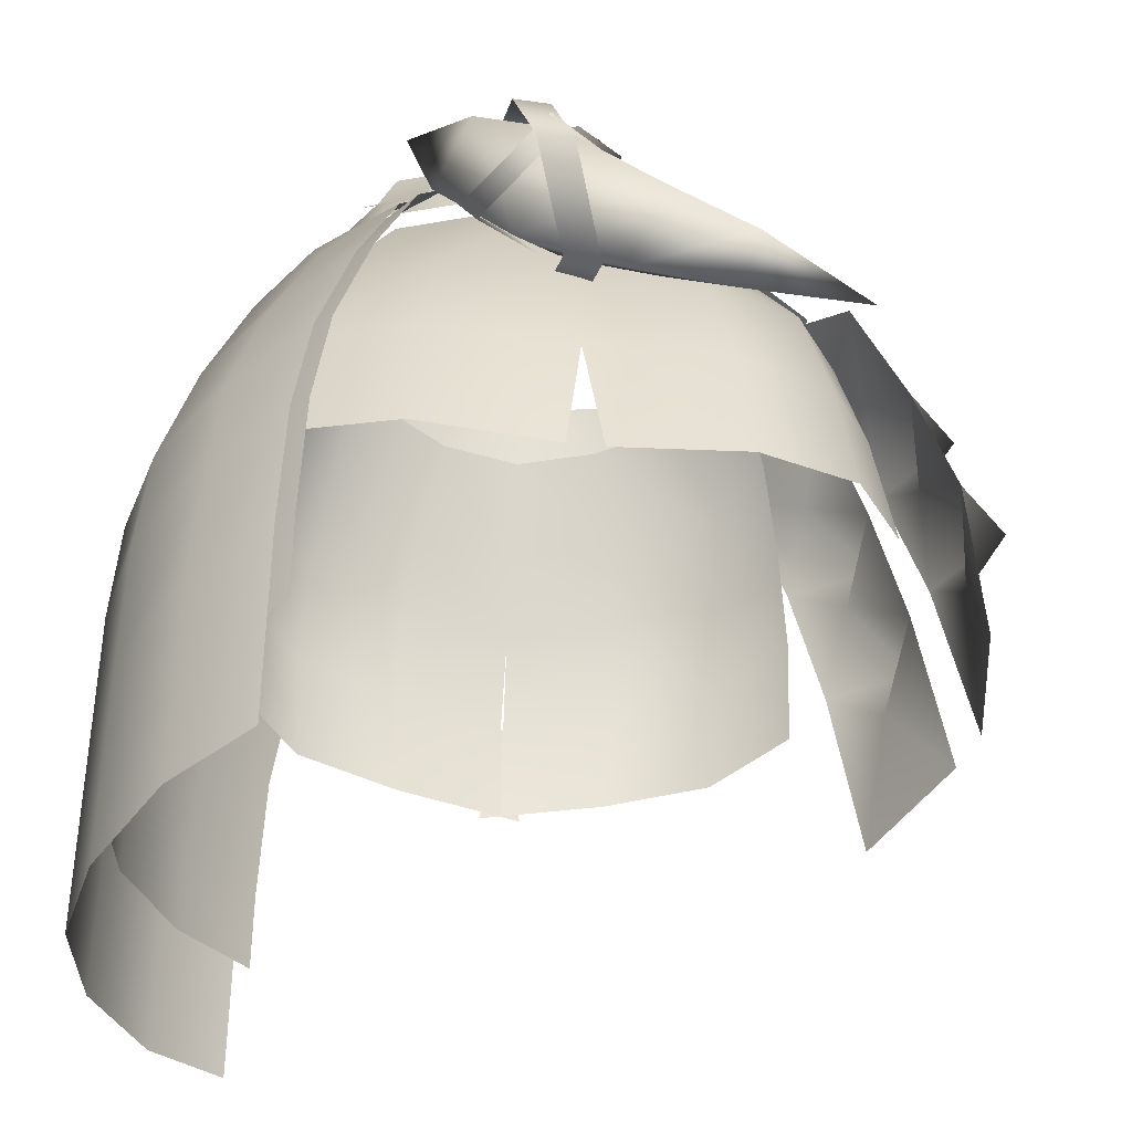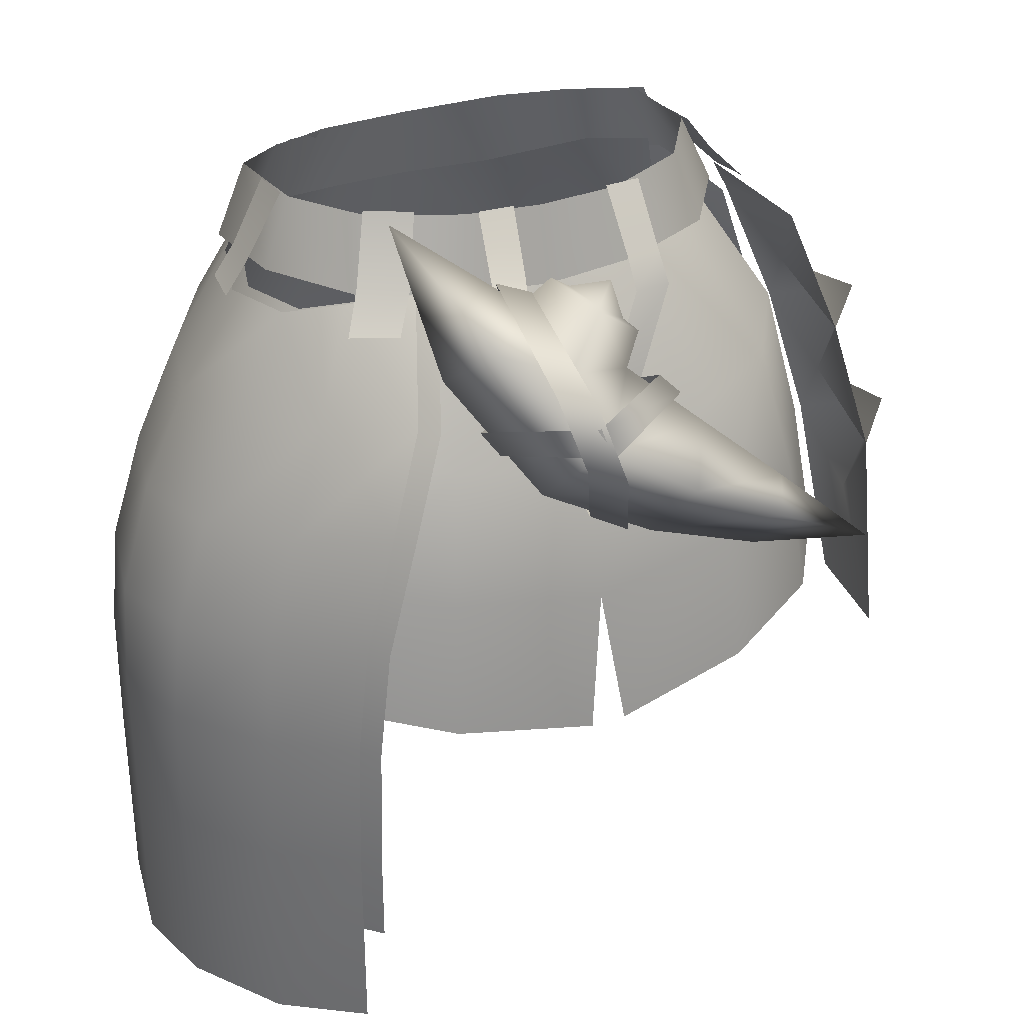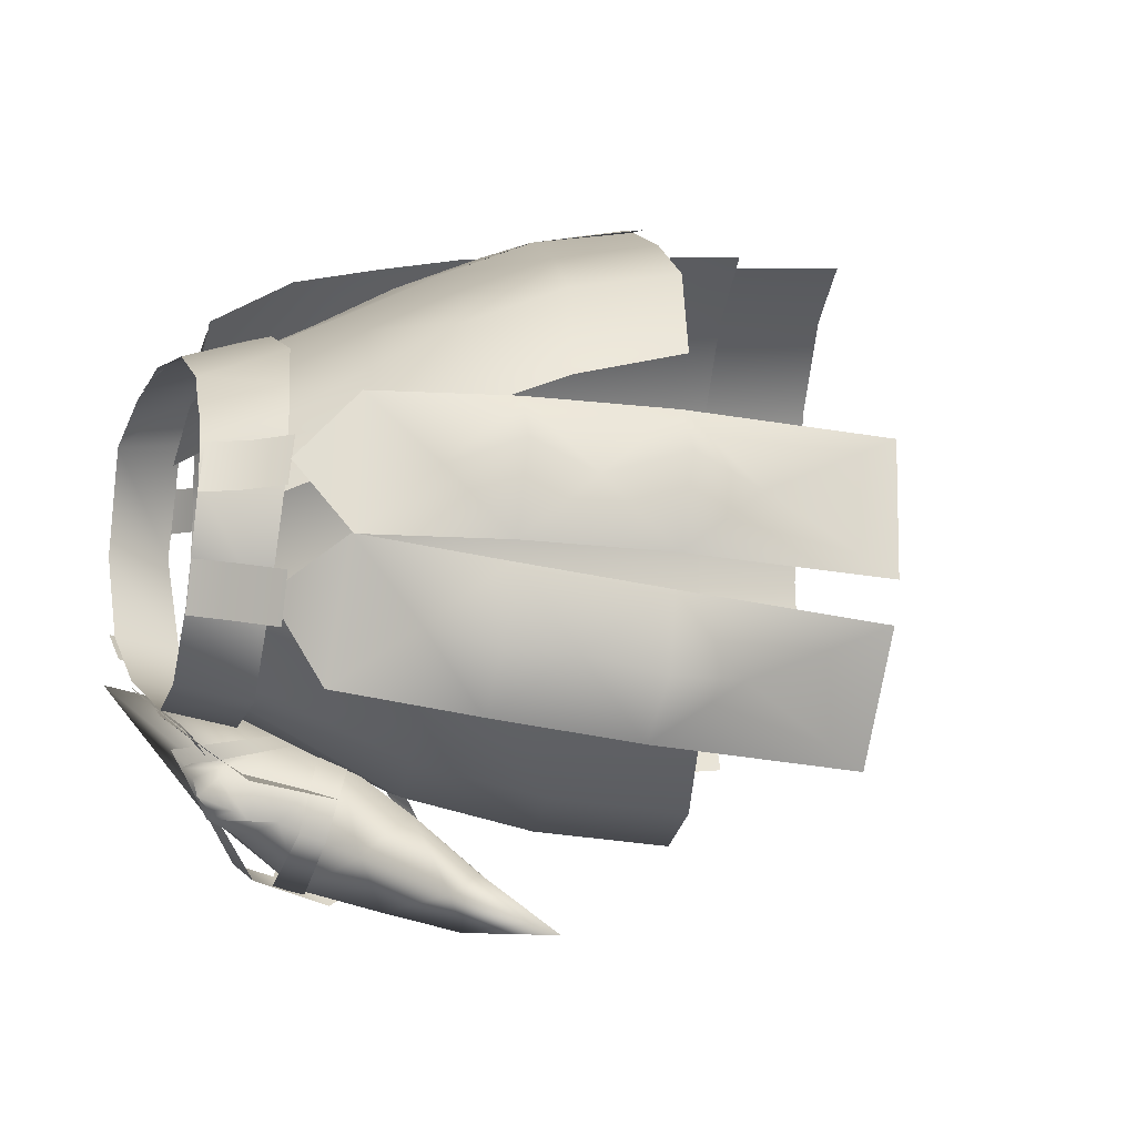
<metadata>
{"format":"obj","ext":"obj","renderer":"f3d","projection":"perspective","resolution":1024,"background":"white","views":[{"elev":-38.1,"azim":171.8,"up":"+Y"},{"elev":33.1,"azim":154.9,"up":"+Y"},{"elev":6.6,"azim":-108.7,"up":"+Z"}]}
</metadata>
<code>
g mesh00
v 16.16 3.853 -2.808
v 14.47 7.495 5.325
v 16.53 2.77 5.246
v 6.04 3.697 -11.06
v 5.108 8.433 -9.491
v 10.8 8.557 -7.343
v 0 5.71 12.05
v -6.693 6.082 11.05
v -6.883 0.184 12.73
v 12.31 3.914 -8.474
v 14.14 8.333 -2.214
v 12.31 3.914 -8.474
v 10.8 8.557 -7.343
v 12.95 1.656 9.569
v 16.53 2.77 5.246
v 14.47 7.495 5.325
v -10.3 1.062 10.74
v -6.883 0.184 12.73
v -6.693 6.082 11.05
v -12.31 3.914 -8.474
v -10.8 8.557 -7.343
v -5.335 8.391 -9.805
v -16.53 2.77 5.246
v -14.47 7.495 5.325
v -16.16 3.853 -2.808
v -14.14 8.333 -2.214
v -12.31 3.914 -8.474
v -10.8 8.557 -7.343
v 0 -0.1586 13.27
v 6.883 0.184 12.73
v 6.693 6.082 11.05
v -9.357 6.494 9.497
v -10.89 6.681 8.769
v -12.95 1.656 9.569
v -14.47 7.495 5.325
v -16.53 2.77 5.246
v 10.89 6.681 8.769
v 9.357 6.473 9.497
v 10.3 1.062 10.74
v 6.693 6.082 11.05
v 6.883 0.184 12.73
v 0 8.225 -9.86
v 0 3.334 -11.29
v -6.04 3.697 -11.06
f 1 2 3
f 4 5 6
f 7 8 9
f 6 10 4
f 2 1 11
f 11 1 12
f 11 12 13
f 14 15 16
f 17 18 19
f 20 21 22
f 23 24 25
f 25 24 26
f 25 26 27
f 27 26 28
f 9 29 7
f 7 29 30
f 7 30 31
f 19 32 17
f 17 32 33
f 17 33 34
f 34 33 35
f 34 35 36
f 16 37 14
f 14 37 38
f 14 38 39
f 39 38 40
f 39 40 41
f 5 4 42
f 42 4 43
f 42 43 22
f 22 43 44
f 22 44 20
v 10.21 -2.198 -16.96
v 7.917 4.152 -11.56
v 11.87 3.41 -8.582
v 16.16 -24.94 18
v 16.49 -33.96 18.25
v 20.78 -25.4 12.94
v 21.34 -34.59 13.2
v 24.94 -25.95 6.123
v 25.08 -35.05 6.04
v 26.35 -26.23 -1.137
v 26.35 -35.13 -1.137
v 24.95 -25.35 -7.711
v 25.09 -34.45 -7.611
v 20.81 -24.3 -14.53
v 21.36 -33.33 -14.78
v 16.2 -23.14 -20.22
v 16.52 -32.16 -20.45
v 7.605 2.352 14.04
v 10.18 -3.998 16.63
v 11.85 2.31 9.777
v 15.05 -4.433 11.88
v 15.23 1.864 4.618
v 18.89 -4.864 5.67
v 16.69 1.794 -0.7964
v 20.54 -4.683 -0.7934
v 15.25 2.464 -6.214
v 18.91 -4.264 -7.266
v 15.08 -3.334 -11.58
v 10.21 -2.198 -16.96
v 15.13 -17.74 18.17
v 16.16 -24.94 18
v 20.1 -18.2 12.89
v 20.78 -25.4 12.94
v 24.21 -18.87 6.103
v 24.94 -25.95 6.123
v 25.86 -18.93 -1.137
v 26.35 -26.23 -1.137
v 24.22 -18.27 -7.697
v 24.95 -25.35 -7.711
v 20.13 -17.1 -13.88
v 20.81 -24.3 -14.53
v 15.17 -15.94 -19.69
v 16.2 -23.14 -20.22
v 10.18 -3.998 16.63
v 12.85 -10.56 17.43
v 15.05 -4.433 11.88
v 17.83 -11.03 12.73
v 18.89 -4.864 5.67
v 21.89 -11.59 6.014
v 20.54 -4.683 -0.7934
v 23.59 -11.53 -0.7911
v 18.91 -4.264 -7.266
v 21.91 -10.99 -7.611
v 17.86 -9.935 -13.33
v 12.89 -8.759 -18.85
f 45 46 47
f 48 49 50
f 50 49 51
f 50 51 52
f 52 51 53
f 52 53 54
f 54 53 55
f 54 55 56
f 56 55 57
f 56 57 58
f 58 57 59
f 58 59 60
f 60 59 61
f 62 63 64
f 64 63 65
f 64 65 66
f 66 65 67
f 66 67 68
f 68 67 69
f 68 69 70
f 70 69 71
f 70 71 47
f 47 71 72
f 47 72 73
f 74 75 76
f 76 75 77
f 76 77 78
f 78 77 79
f 78 79 80
f 80 79 81
f 80 81 82
f 82 81 83
f 82 83 84
f 84 83 85
f 84 85 86
f 86 85 87
f 88 89 90
f 90 89 91
f 90 91 92
f 92 91 93
f 92 93 94
f 94 93 95
f 94 95 96
f 96 95 97
f 96 97 72
f 72 97 98
f 72 98 73
f 73 98 99
f 86 99 84
f 84 99 98
f 84 98 82
f 82 98 97
f 82 97 80
f 80 97 95
f 80 95 78
f 78 95 93
f 78 93 76
f 76 93 91
f 76 91 74
f 74 91 89
v 16.49 -33.96 18.25
v 16.49 -39.39 18.25
v 21.34 -34.59 13.2
v 21.34 -39.81 13.2
v 25.08 -35.05 6.04
v 25.08 -40.13 6.04
v 26.35 -35.13 -1.137
v 26.35 -40.18 -1.137
v 25.09 -34.45 -7.611
v 25.09 -39.72 -7.611
v 21.36 -33.33 -14.78
v 21.36 -38.96 -14.78
v 16.52 -32.16 -20.45
v 16.52 -38.16 -20.45
f 100 101 102
f 102 101 103
f 102 103 104
f 104 103 105
f 104 105 106
f 106 105 107
f 106 107 108
f 108 107 109
f 108 109 110
f 110 109 111
f 110 111 112
f 112 111 113
v 16.88 3.648 -1.084
v 14.25 8.147 -1.084
v 16.56 3.615 2.056
v 14.4 7.812 2.056
v 16.56 3.615 2.056
v 18.02 1.559 2.056
v 16.88 3.648 -1.084
v 18.34 1.59 -1.084
v -15.95 5.608 0.5055
v -14.34 7.979 0.6959
v -16.13 6.037 -2.861
v -14.34 8.41 -2.671
v -16.13 6.037 -2.861
v -18.56 3.561 -3.051
v -15.95 5.608 0.5055
v -18.47 3.132 0.3151
v 9.357 4.345 -10.38
v 8.118 8.765 -8.447
v 12.36 4.599 -9.014
v 11.05 8.9 -7.174
v 12.36 4.599 -9.014
v 13.7 2.24 -10.74
v 9.357 4.345 -10.38
v 10.7 2.216 -11.97
v 10.69 3.028 10.02
v 9.841 6.519 9.409
v 8.406 2.964 11.77
v 6.984 6.046 10.77
v 8.406 2.964 11.77
v 10.37 1.884 13.56
v 10.69 3.028 10.02
v 12.39 1.941 11.66
v -15.92 5.354 4.789
v -17.88 2.922 5.217
v -14.13 4.49 7.548
v -16.17 2.06 8.018
v -14.13 4.49 7.548
v -13.27 6.818 7.519
v -15.92 5.354 4.789
v -14.9 7.682 4.67
v -6.889 4.848 -12.94
v -6.842 8.686 -9.9
v -4.63 4.81 -13.1
v -4.618 8.575 -9.798
v 2.557 4.908 -13.03
v 1.957 8.546 -9.9
v 4.781 5.268 -12.57
v 4.338 8.594 -9.798
v -4.623 3.126 -14.29
v -1.772 -2.035 -16.28
v -6.932 3.166 -14.31
v -3.371 -3.504 -16.65
v -4.63 4.81 -13.1
v -4.623 3.126 -14.29
v -6.889 4.848 -12.94
v -6.932 3.166 -14.31
v 4.781 5.268 -12.57
v 5.026 4.347 -13.9
v 2.557 4.908 -13.03
v 3.146 3.83 -14.63
f 114 115 116
f 116 115 117
f 118 119 120
f 120 119 121
f 122 123 124
f 124 123 125
f 126 127 128
f 128 127 129
f 130 131 132
f 132 131 133
f 134 135 136
f 136 135 137
f 138 139 140
f 140 139 141
f 142 143 144
f 144 143 145
f 146 147 148
f 148 147 149
f 150 151 152
f 152 151 153
f 154 155 156
f 156 155 157
f 158 159 160
f 160 159 161
f 162 163 164
f 164 163 165
f 166 167 168
f 168 167 169
f 170 171 172
f 172 171 173
v -17.72 -13.88 -23.02
v -10.45 -9.628 -24.27
v -9.598 -12.68 -22.14
v 0.7437 5.283 -15.44
v -1.776 5.484 -16.17
v -0.7604 3.916 -15.22
v -0.3955 4.486 -17.38
v -2.174 3.175 -17.19
v 2.856 1.852 -20.02
v 3.799 4.487 -14.92
v 7.061 3.515 -18.91
v -11.11 -10.66 -20.37
v 0.3092 -4.332 -14.68
v 4.216 -7.098 -19.04
v 5.945 1.767 -12.29
v 9.219 0.3247 -15.1
v 10.73 9.395 -10.61
v 9.219 0.3247 -15.1
v -2.015 0.1945 -18.17
v 1.831 -1.954 -23.68
v 2.528 -0.3142 -23.48
v -5.518 -2.071 -18.92
v -4.152 -0.6434 -18.54
v -0.3194 -5.183 -14.13
v 0.5645 -3.362 -13.33
v 6.413 -4.465 -17.51
v 7.571 -2.783 -16.96
v 1.698 -2.286 -24
v 3.799 4.487 -14.92
v -0.6861 3.612 -14.55
v 1.923 0.3935 -14.5
v -2.98 2.409 -17.75
v -2.015 0.1945 -18.17
v -0.09377 4.538 -18.06
v 2.856 1.852 -20.02
v 1.757 5.832 -14.91
v -2.174 3.175 -17.19
v -2.98 2.409 -17.75
v -0.7604 3.916 -15.22
v -0.6861 3.612 -14.55
v 0.7437 5.283 -15.44
v 1.757 5.832 -14.91
v -0.3955 4.486 -17.38
v -0.09377 4.538 -18.06
v 4.853 1.857 -22.27
v 3.157 5.222 -15.1
v 5.225 5.895 -14.29
v 0.1058 -2.831 -13.38
v 2.577 -2.282 -13.11
v -0.9358 -7.215 -14.49
v 1.486 -6.329 -14.04
v -1.144 -10.29 -20.53
v 1.199 -9.121 -19.72
v 1.139 -3.844 -24.76
v 3.521 -2.856 -23.93
v 2.404 1.01 -22.96
v -11.85 -8.5 -21.41
v -5.241 -7.879 -17.56
v -2.663 -10.6 -20.83
v -4.124 -6.133 -24.17
v -6.736 -3.993 -19.77
v 1.923 0.3935 -14.5
f 174 175 176
f 177 178 179
f 177 180 178
f 178 180 181
f 178 181 179
f 182 183 184
f 176 185 174
f 186 187 188
f 188 187 189
f 190 188 191
f 192 182 193
f 193 182 184
f 193 184 187
f 194 195 196
f 196 195 197
f 196 197 198
f 198 197 199
f 198 199 200
f 200 199 201
f 200 201 194
f 194 201 195
f 202 203 204
f 204 203 205
f 204 205 206
f 206 205 207
f 206 207 208
f 208 207 209
f 208 209 202
f 202 209 203
f 210 211 212
f 212 211 213
f 212 213 214
f 214 213 215
f 214 215 216
f 216 215 217
f 216 217 210
f 210 217 211
f 218 219 220
f 220 219 221
f 220 221 222
f 222 221 223
f 222 223 224
f 224 223 225
f 224 225 226
f 226 225 227
f 226 227 228
f 228 227 229
f 228 229 218
f 218 229 219
f 175 174 230
f 230 174 185
f 230 185 231
f 231 185 176
f 231 176 232
f 232 176 175
f 232 175 233
f 233 175 230
f 233 230 234
f 234 230 231
f 234 231 186
f 186 231 232
f 186 232 187
f 187 232 233
f 187 233 193
f 193 233 234
f 193 234 192
f 192 234 186
f 192 186 235
f 235 186 188
f 235 188 183
f 183 188 190
f 183 190 184
f 184 190 191
f 184 191 187
v -0.0882 -17.79 19.29
v 0 -11.67 17.23
v -7.836 -16.61 18.26
v -7.65 -10.38 16.19
v -14.91 -15.35 16.52
v -14.65 -8.928 14.51
v -19.29 -14.15 11.45
v -18.47 -7.816 9.414
v 0.0882 -17.79 19.29
v -1.433 -25.11 20.13
v 7.836 -16.61 18.26
v 7.234 -23.98 19.11
v 14.91 -15.35 16.52
v 14.47 -22.86 17.32
v 18.36 -14.56 11.45
v 18.34 -21.9 12.61
v 18.36 -14.56 11.45
v 17.57 -8.223 9.414
v 14.91 -15.35 16.52
v 14.65 -8.928 14.51
v 7.836 -16.61 18.26
v 7.65 -10.38 16.19
v 0.0882 -17.79 19.29
v 0 -11.67 17.23
v 16.29 -2.545 6.59
v 14.27 3.726 3.975
v 13.64 -3.236 11.78
v 12.28 2.865 8.207
v 6.819 -4.622 13.78
v 5.508 1.329 11.57
v 0 -5.81 14.85
v 0 0.9097 12.38
v -6.819 -4.622 13.78
v -5.508 1.329 10.89
v -13.64 -3.236 11.78
v -12.28 2.865 8.203
v -17.12 -2.138 6.59
v -14.99 4.134 3.975
v -17.12 -2.138 6.59
v -13.64 -3.236 11.78
v -14.65 -8.928 14.51
v -6.819 -4.622 13.78
v -7.65 -10.38 16.19
v 0 -5.81 14.85
v 0 -11.67 17.23
v 6.819 -4.622 13.78
v 7.65 -10.38 16.19
v 13.64 -3.236 11.78
v 14.65 -8.928 14.51
v 16.29 -2.545 6.59
v 17.57 -8.223 9.414
f 236 237 238
f 238 237 239
f 238 239 240
f 240 239 241
f 240 241 242
f 242 241 243
f 244 245 246
f 246 245 247
f 246 247 248
f 248 247 249
f 248 249 250
f 250 249 251
f 252 253 254
f 254 253 255
f 254 255 256
f 256 255 257
f 256 257 258
f 258 257 259
f 260 261 262
f 262 261 263
f 262 263 264
f 264 263 265
f 264 265 266
f 266 265 267
f 266 267 268
f 268 267 269
f 268 269 270
f 270 269 271
f 270 271 272
f 272 271 273
f 274 243 275
f 275 243 276
f 275 276 277
f 277 276 278
f 277 278 279
f 279 278 280
f 279 280 281
f 281 280 282
f 281 282 283
f 283 282 284
f 283 284 285
f 285 284 286
v -19.29 -14.15 11.45
v -19.28 -21.49 12.61
v -14.91 -15.35 16.52
v -14.47 -22.86 17.32
v -7.836 -16.61 18.26
v -7.234 -23.98 19.11
v -0.0882 -17.79 19.29
v 1.433 -25.11 20.13
f 287 288 289
f 289 288 290
f 289 290 291
f 291 290 292
f 291 292 293
f 293 292 294
v -20.56 -12.51 -8.776
v -17.67 -22.25 -16
v -21.66 -21.48 -9.996
v 16.39 -13.31 -14.59
v 17.18 -22.25 -16
v 9.882 -14.62 -18.18
v 10.5 -23.64 -19.66
v 0 -16.01 -19.27
v 1.194 -25.27 -20.74
v 0 -16.01 -19.27
v -1.194 -25.27 -20.74
v -9.882 -14.62 -18.18
v -10.5 -23.64 -19.66
v -19.22 -4.13 -6.417
v -14.48 4.305 -1.735
v -11.26 4.13 -7.327
v -9.882 -14.62 -18.18
v -8.65 -6.328 -15.68
v 0 -16.01 -19.27
v 0 -7.559 -17.02
v 9.882 -14.62 -18.18
v 8.65 -6.328 -15.68
v 16.39 -13.31 -14.59
v 15.13 -5.014 -12.13
v -17.67 -22.25 -16
v -20.56 -12.51 -8.776
v -16.86 -13.31 -14.59
v -19.22 -4.13 -6.417
v -15.57 -5.014 -12.13
v -5.923 4.052 -9.327
v 10.95 4.13 -7.327
v 15.13 -5.014 -12.13
v 5.923 4.052 -9.327
v 8.65 -6.328 -15.68
v 0 3.943 -10.59
v 0 -7.559 -17.02
v -5.923 4.052 -9.327
v -8.65 -6.328 -15.68
v -15.57 -5.014 -12.13
v -9.882 -14.62 -18.18
v -16.86 -13.31 -14.59
v -10.5 -23.64 -19.66
v -17.67 -22.25 -16
f 295 296 297
f 298 299 300
f 300 299 301
f 300 301 302
f 302 301 303
f 304 305 306
f 306 305 307
f 308 309 310
f 311 312 313
f 313 312 314
f 313 314 315
f 315 314 316
f 315 316 317
f 317 316 318
f 319 320 321
f 321 320 322
f 321 322 323
f 323 322 310
f 323 310 324
f 325 326 327
f 327 326 328
f 327 328 329
f 329 328 330
f 329 330 331
f 331 330 332
f 331 332 333
f 333 332 334
f 333 334 335
f 335 334 336
f 335 336 337
v -25.03 -12.57 -4.443
v -30.42 -16.13 -5.113
v -26.17 -18 -0.7851
v -20.68 -0.1571 2.571
v -17.32 4.065 -1.2
v -20.68 1.543 -6.467
v -22.24 -14.8 5.733
v -23.27 -9.317 2.127
v -25.3 -18.64 1.261
v -23.9 -8.841 0.9369
v -20.68 -0.1571 2.571
v -22.37 -3.884 -2.809
v -23.9 -7.142 -8.101
v -26.17 -16.29 -9.823
v -26.9 -22.19 -6.253
v -26.17 -16.29 -9.823
v -26.1 -30.18 -12.32
v -26.9 -22.19 -6.253
v -27.83 -31.28 -3.285
v -26.17 -18 -0.7851
v -23.9 -8.841 0.9369
v -22.37 -3.884 -2.809
v -28.16 -6.975 -3.39
v -25.03 -12.57 -4.443
v -23.9 -7.142 -8.101
v -25.03 -12.57 -4.443
v -25.04 -9.498 8.223
v -22.24 -14.8 5.733
v -19.19 -10.95 10.2
v -21.22 -20.28 9.338
v -19.19 -10.95 10.2
v -19.86 -5.906 6.33
v -23.27 -9.317 2.127
v -26.79 -32.04 -0.6974
v -23.91 -24.56 4.598
v -22.71 -33.68 7.379
v -25.3 -18.64 1.261
v -23.91 -24.56 4.598
v -27.07 -18.83 7.357
v -16.3 -2.009 10.56
v -16.98 2.526 6.66
v -20.38 -0.3711 2.48
v -21.22 -20.28 9.338
v -22.24 -14.8 5.733
v -16.3 -2.009 10.56
v -19.86 -5.906 6.33
f 338 339 340
f 341 342 343
f 344 345 346
f 347 348 349
f 349 348 343
f 349 343 350
f 338 351 339
f 339 351 352
f 339 352 340
f 353 354 355
f 355 354 356
f 355 356 357
f 358 359 360
f 357 347 361
f 359 362 360
f 360 362 363
f 360 363 358
f 361 350 353
f 364 365 366
f 367 368 344
f 366 369 364
f 364 369 370
f 364 370 365
f 346 371 372
f 372 371 373
f 372 373 367
f 374 375 376
f 377 378 379
f 375 380 376
f 376 380 381
f 376 381 374
f 368 382 383
f 383 382 379
f 383 379 345
v 8.669 2.352 13.22
v 11.27 -3.998 15.81
v 12.95 2.31 9.777
v 16.15 -4.433 11.88
v 16.33 1.864 4.618
v 19.99 -4.864 5.67
v 17.79 1.794 -0.7964
v 21.64 -4.683 -0.7934
v 16.35 2.464 -6.214
v 21.64 -4.683 -0.7934
v 20.01 -4.264 -7.266
v 16.18 -3.334 -11.58
v 12.97 3.41 -8.582
v 11.31 -2.198 -15.96
v 9.018 4.152 -10.56
v 17.26 -24.94 17.18
v 17.59 -33.96 17.44
v 21.88 -25.4 12.94
v 22.44 -34.59 13.2
v 26.04 -25.95 6.123
v 26.18 -35.05 6.04
v 27.45 -26.23 -1.137
v 27.45 -35.13 -1.137
v 26.05 -25.35 -7.711
v 26.19 -34.45 -7.611
v 21.91 -24.3 -14.53
v 22.46 -33.33 -14.78
v 17.3 -23.14 -19.22
v 17.62 -32.16 -19.45
v 16.23 -17.74 17.35
v 17.26 -24.94 17.18
v 21.2 -18.2 12.89
v 21.88 -25.4 12.94
v 25.31 -18.87 6.103
v 26.04 -25.95 6.123
v 26.96 -18.93 -1.137
v 27.45 -26.23 -1.137
v 25.32 -18.27 -7.697
v 26.05 -25.35 -7.711
v 21.23 -17.1 -13.88
v 21.91 -24.3 -14.53
v 16.27 -15.94 -18.69
v 17.3 -23.14 -19.22
v 11.27 -3.998 15.81
v 13.95 -10.56 16.61
v 16.15 -4.433 11.88
v 18.93 -11.03 12.73
v 19.99 -4.864 5.67
v 22.99 -11.59 6.014
v 24.69 -11.53 -0.7911
v 20.01 -4.264 -7.266
v 23.01 -10.99 -7.611
v 16.18 -3.334 -11.58
v 18.96 -9.935 -13.33
v 11.31 -2.198 -15.96
v 13.99 -8.759 -17.85
v 18.96 -9.935 -13.33
v 23.01 -10.99 -7.611
v 24.69 -11.53 -0.7911
v 22.99 -11.59 6.014
v 18.93 -11.03 12.73
v 13.95 -10.56 16.61
f 384 385 386
f 386 385 387
f 386 387 388
f 388 387 389
f 388 389 390
f 390 389 391
f 390 391 392
f 393 394 392
f 392 394 395
f 392 395 396
f 396 395 397
f 396 397 398
f 399 400 401
f 401 400 402
f 401 402 403
f 403 402 404
f 403 404 405
f 405 404 406
f 405 406 407
f 407 406 408
f 407 408 409
f 409 408 410
f 409 410 411
f 411 410 412
f 413 414 415
f 415 414 416
f 415 416 417
f 417 416 418
f 417 418 419
f 419 418 420
f 419 420 421
f 421 420 422
f 421 422 423
f 423 422 424
f 423 424 425
f 425 424 426
f 427 428 429
f 429 428 430
f 429 430 431
f 431 430 432
f 431 432 391
f 391 432 433
f 391 433 434
f 434 433 435
f 434 435 436
f 436 435 437
f 436 437 438
f 438 437 439
f 425 439 423
f 423 439 440
f 423 440 421
f 421 440 441
f 421 441 419
f 419 441 442
f 419 442 417
f 417 442 443
f 417 443 415
f 415 443 444
f 415 444 413
f 413 444 445
v 17.59 -33.96 17.44
v 17.59 -47.86 17.44
v 22.44 -34.59 13.2
v 22.44 -48.49 13.2
v 26.18 -35.05 6.04
v 26.18 -48.95 6.04
v 27.45 -35.13 -1.137
v 27.45 -49.03 -1.137
v 26.19 -34.45 -7.611
v 26.19 -48.35 -7.611
v 22.46 -33.33 -14.78
v 22.46 -47.23 -14.78
v 17.62 -32.16 -19.45
v 17.62 -46.06 -19.45
f 446 447 448
f 448 447 449
f 448 449 450
f 450 449 451
f 450 451 452
f 452 451 453
f 452 453 454
f 454 453 455
f 454 455 456
f 456 455 457
f 456 457 458
f 458 457 459

</code>
